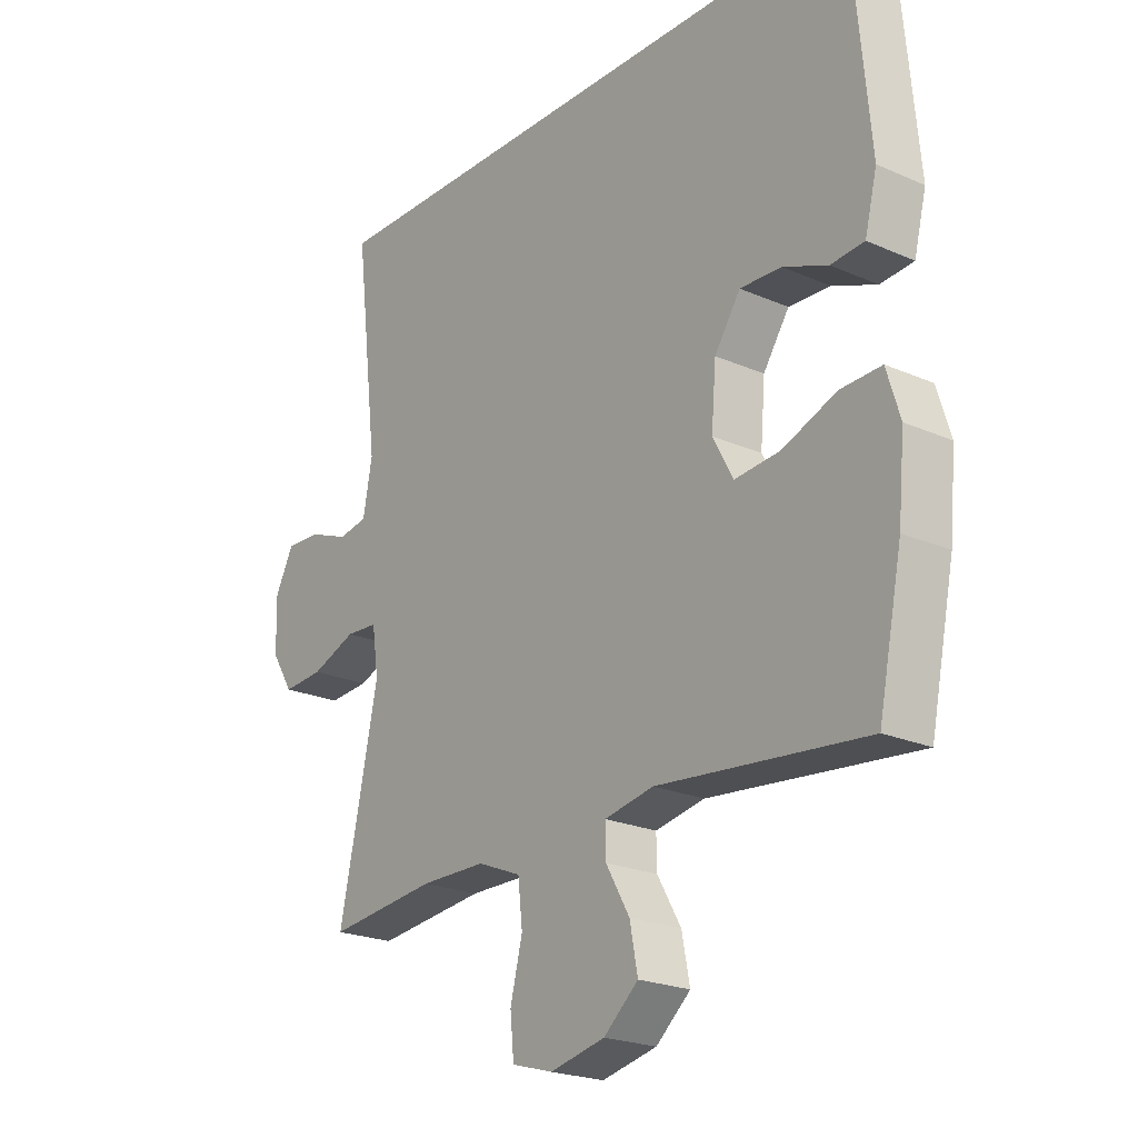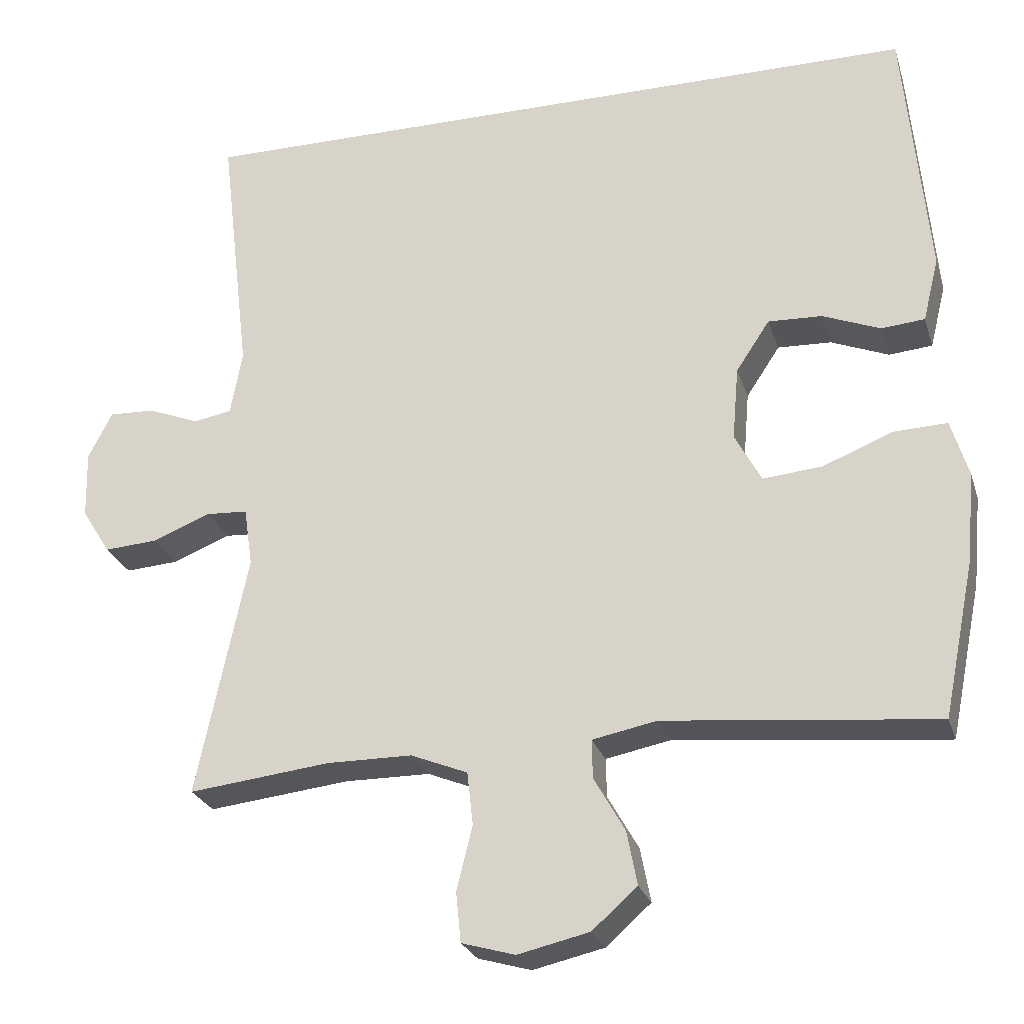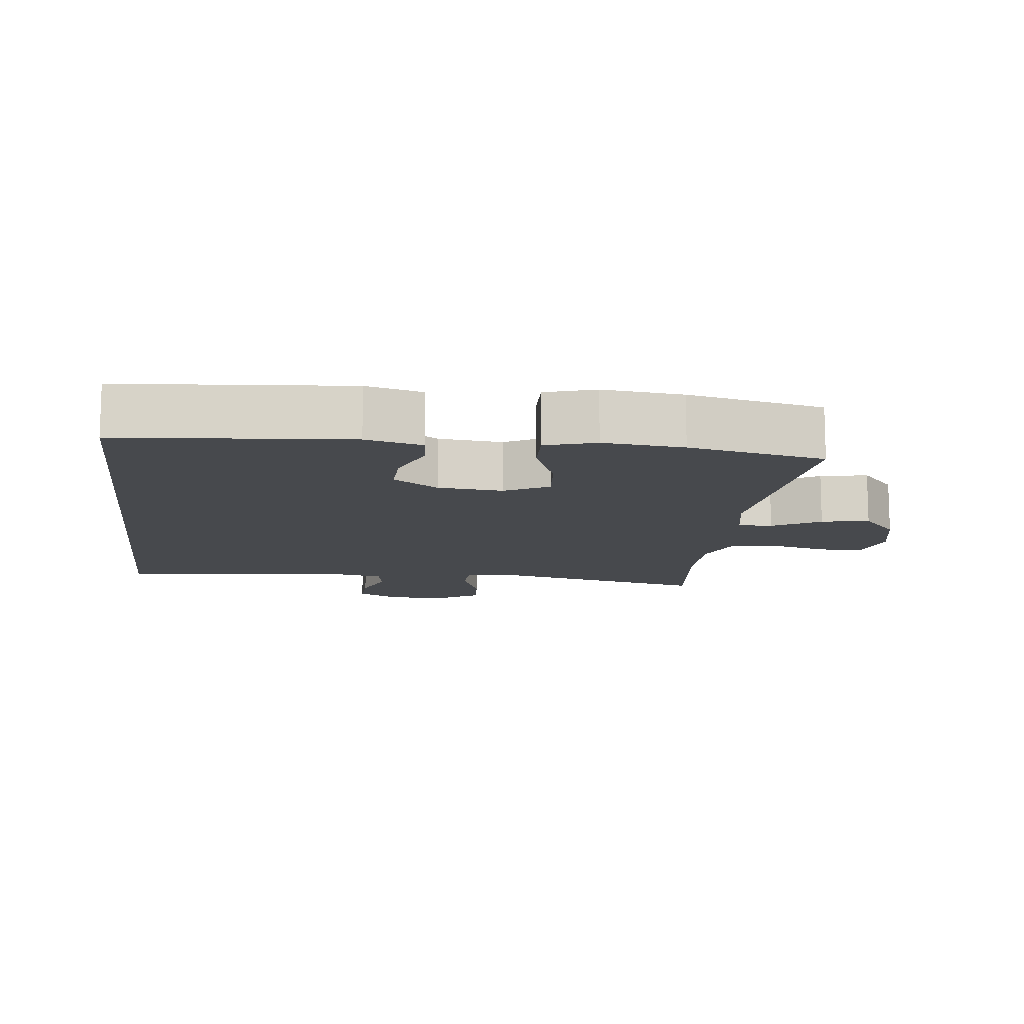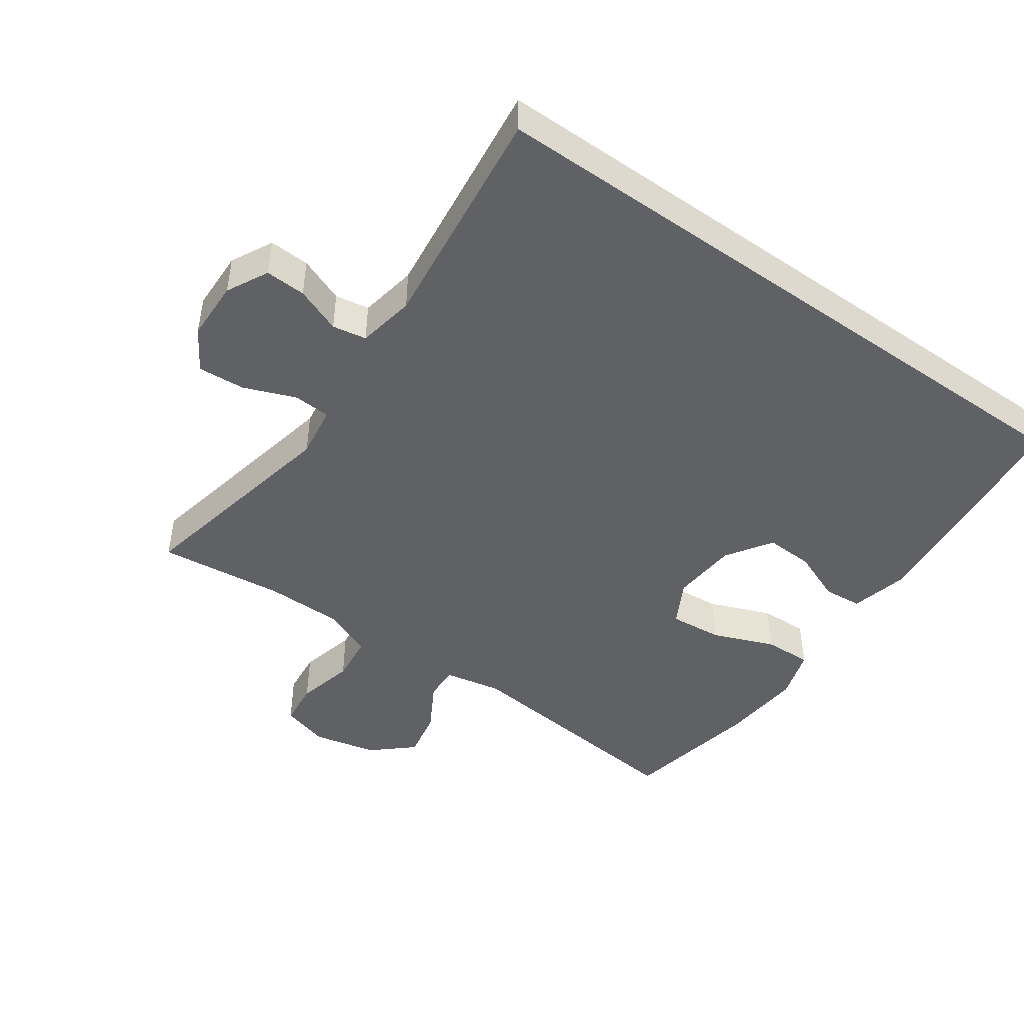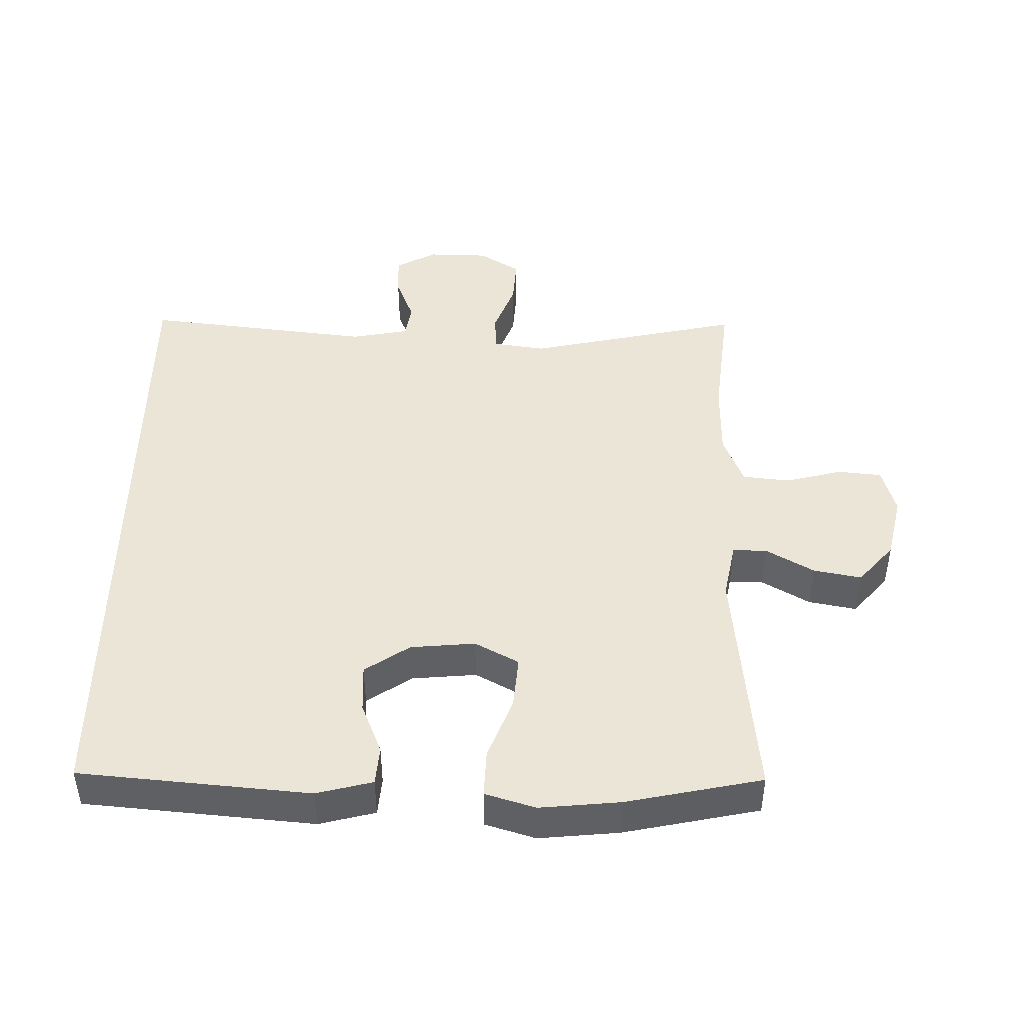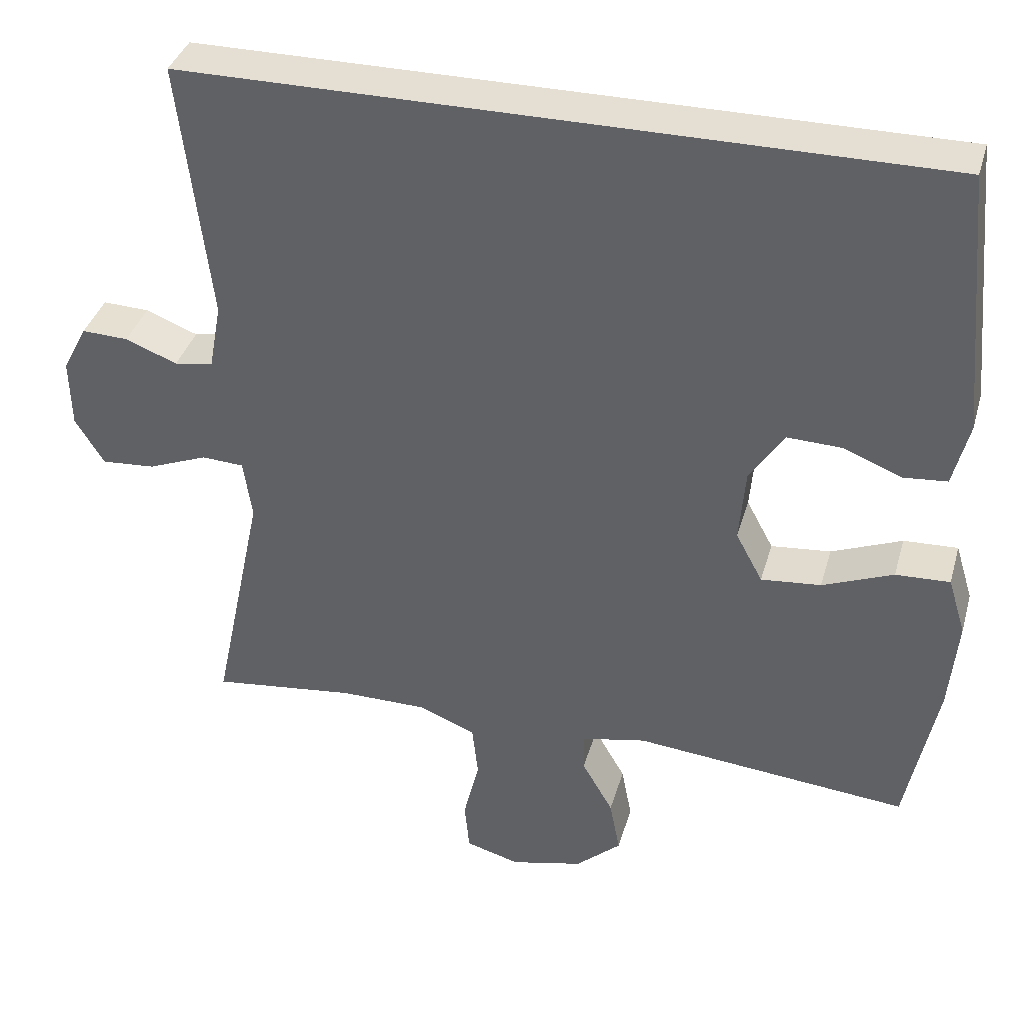
<metadata>
{"format":"obj","ext":"obj","renderer":"f3d","projection":"perspective","resolution":1024,"background":"white","views":[{"elev":-22.1,"azim":52.4,"up":"+Z"},{"elev":-25.4,"azim":15.8,"up":"+Z"},{"elev":-12.3,"azim":83.0,"up":"+Y"},{"elev":-46.8,"azim":-35.2,"up":"+Y"},{"elev":46.0,"azim":90.7,"up":"+Y"},{"elev":37.0,"azim":15.4,"up":"+Z"}]}
</metadata>
<code>
o path1484
v -0.2936 0.0375 -0.4486
v -0.1785 0.0375 -0.4491
v -0.1018 0.0375 -0.4802
v -0.09401 0.0375 -0.5516
v -0.1153 0.0375 -0.638
v -0.1088 0.0375 -0.7049
v -0.0368 0.0375 -0.7255
v 0.05977 0.0375 -0.7033
v 0.1206 0.0375 -0.6496
v 0.1066 0.0375 -0.5768
v 0.06496 0.0375 -0.5041
v 0.06389 0.0375 -0.4519
v 0.1506 0.0375 -0.4347
v 0.517 0.0375 -0.4703
v 0.559 0.0375 -0.2631
v 0.5704 0.0375 -0.1405
v 0.5469 0.0375 -0.06361
v 0.4747 0.0375 -0.0665
v 0.3802 0.0375 -0.104
v 0.3003 0.0375 -0.1113
v 0.2645 0.0375 -0.04474
v 0.2729 0.0375 0.05429
v 0.3184 0.0375 0.1231
v 0.3912 0.0375 0.1203
v 0.4692 0.0375 0.08911
v 0.5278 0.0375 0.09425
v 0.5493 0.0375 0.1803
v 0.517 0.0375 0.5314
v -0.4849 0.0375 0.5314
v -0.4439 0.0375 0.1849
v -0.46 0.0375 0.09788
v -0.5118 0.0375 0.08874
v -0.5812 0.0375 0.1158
v -0.6429 0.0375 0.1184
v -0.6755 0.0375 0.05528
v -0.6733 0.0375 -0.03584
v -0.6346 0.0375 -0.09773
v -0.5632 0.0375 -0.09276
v -0.4841 0.0375 -0.06168
v -0.428 0.0375 -0.06489
v -0.4164 0.0375 -0.1441
v -0.4849 0.0375 -0.4703
v -0.2936 -0.0375 -0.4486
v -0.1785 -0.0375 -0.4491
v -0.1018 -0.0375 -0.4802
v -0.09401 -0.0375 -0.5516
v -0.1153 -0.0375 -0.638
v -0.1088 -0.0375 -0.7049
v -0.0368 -0.0375 -0.7255
v 0.05977 -0.0375 -0.7033
v 0.1206 -0.0375 -0.6496
v 0.1066 -0.0375 -0.5768
v 0.06496 -0.0375 -0.5041
v 0.06389 -0.0375 -0.4519
v 0.1506 -0.0375 -0.4347
v 0.517 -0.0375 -0.4703
v 0.559 -0.0375 -0.2631
v 0.5704 -0.0375 -0.1405
v 0.5469 -0.0375 -0.06361
v 0.4747 -0.0375 -0.0665
v 0.3802 -0.0375 -0.104
v 0.3003 -0.0375 -0.1113
v 0.2645 -0.0375 -0.04474
v 0.2729 -0.0375 0.05429
v 0.3184 -0.0375 0.1231
v 0.3912 -0.0375 0.1203
v 0.4692 -0.0375 0.08911
v 0.5278 -0.0375 0.09425
v 0.5493 -0.0375 0.1803
v 0.517 -0.0375 0.5314
v -0.4849 -0.0375 0.5314
v -0.4439 -0.0375 0.1849
v -0.46 -0.0375 0.09788
v -0.5118 -0.0375 0.08874
v -0.5812 -0.0375 0.1158
v -0.6429 -0.0375 0.1184
v -0.6755 -0.0375 0.05528
v -0.6733 -0.0375 -0.03584
v -0.6346 -0.0375 -0.09773
v -0.5632 -0.0375 -0.09276
v -0.4841 -0.0375 -0.06168
v -0.428 -0.0375 -0.06489
v -0.4164 -0.0375 -0.1441
v -0.4849 -0.0375 -0.4703
v -0.1088 0.0375 -0.7049
v -0.1088 0.0375 -0.7049
v -0.0368 0.0375 -0.7255
v 0.05977 0.0375 -0.7033
v -0.1153 0.0375 -0.638
v 0.1206 0.0375 -0.6496
v 0.1066 0.0375 -0.5768
v -0.09401 0.0375 -0.5516
v 0.06496 0.0375 -0.5041
v -0.1018 0.0375 -0.4802
v -0.1018 0.0375 -0.4802
v 0.06389 0.0375 -0.4519
v 0.06389 0.0375 -0.4519
v -0.1785 0.0375 -0.4491
v -0.4849 0.0375 -0.4703
v -0.4849 0.0375 -0.4703
v -0.2936 0.0375 -0.4486
v 0.1506 0.0375 -0.4347
v 0.517 0.0375 -0.4703
v 0.517 0.0375 -0.4703
v 0.559 0.0375 -0.2631
v -0.4164 0.0375 -0.1441
v 0.5704 0.0375 -0.1405
v -0.428 0.0375 -0.06489
v -0.428 0.0375 -0.06489
v 0.3802 0.0375 -0.104
v 0.3003 0.0375 -0.1113
v 0.3003 0.0375 -0.1113
v 0.5469 0.0375 -0.06361
v 0.5469 0.0375 -0.06361
v 0.2645 0.0375 -0.04474
v 0.4747 0.0375 -0.0665
v -0.6733 0.0375 -0.03584
v -0.6346 0.0375 -0.09773
v -0.6346 0.0375 -0.09773
v -0.5632 0.0375 -0.09276
v -0.4841 0.0375 -0.06168
v 0.2729 0.0375 0.05429
v -0.6755 0.0375 0.05528
v 0.3184 0.0375 0.1231
v -0.6429 0.0375 0.1184
v -0.6429 0.0375 0.1184
v -0.5812 0.0375 0.1158
v -0.5118 0.0375 0.08874
v -0.46 0.0375 0.09788
v -0.46 0.0375 0.09788
v 0.3912 0.0375 0.1203
v 0.4692 0.0375 0.08911
v 0.5278 0.0375 0.09425
v 0.5278 0.0375 0.09425
v 0.5493 0.0375 0.1803
v -0.4439 0.0375 0.1849
v -0.4849 0.0375 0.5314
v -0.4849 0.0375 0.5314
v 0.517 0.0375 0.5314
v 0.517 0.0375 0.5314
v -0.1088 -0.0375 -0.7049
v -0.1088 -0.0375 -0.7049
v -0.0368 -0.0375 -0.7255
v 0.05977 -0.0375 -0.7033
v -0.1153 -0.0375 -0.638
v 0.1206 -0.0375 -0.6496
v 0.1066 -0.0375 -0.5768
v -0.09401 -0.0375 -0.5516
v 0.06496 -0.0375 -0.5041
v -0.1018 -0.0375 -0.4802
v -0.1018 -0.0375 -0.4802
v 0.06389 -0.0375 -0.4519
v 0.06389 -0.0375 -0.4519
v -0.1785 -0.0375 -0.4491
v -0.4849 -0.0375 -0.4703
v -0.4849 -0.0375 -0.4703
v -0.2936 -0.0375 -0.4486
v 0.1506 -0.0375 -0.4347
v 0.517 -0.0375 -0.4703
v 0.517 -0.0375 -0.4703
v 0.559 -0.0375 -0.2631
v -0.4164 -0.0375 -0.1441
v 0.5704 -0.0375 -0.1405
v -0.428 -0.0375 -0.06489
v -0.428 -0.0375 -0.06489
v 0.3802 -0.0375 -0.104
v 0.3003 -0.0375 -0.1113
v 0.3003 -0.0375 -0.1113
v 0.5469 -0.0375 -0.06361
v 0.5469 -0.0375 -0.06361
v 0.2645 -0.0375 -0.04474
v 0.4747 -0.0375 -0.0665
v -0.6733 -0.0375 -0.03584
v -0.6346 -0.0375 -0.09773
v -0.6346 -0.0375 -0.09773
v -0.5632 -0.0375 -0.09276
v -0.4841 -0.0375 -0.06168
v 0.2729 -0.0375 0.05429
v -0.6755 -0.0375 0.05528
v 0.3184 -0.0375 0.1231
v -0.6429 -0.0375 0.1184
v -0.6429 -0.0375 0.1184
v -0.5812 -0.0375 0.1158
v -0.5118 -0.0375 0.08874
v -0.46 -0.0375 0.09788
v -0.46 -0.0375 0.09788
v 0.3912 -0.0375 0.1203
v 0.4692 -0.0375 0.08911
v 0.5278 -0.0375 0.09425
v 0.5278 -0.0375 0.09425
v 0.5493 -0.0375 0.1803
v -0.4439 -0.0375 0.1849
v -0.4849 -0.0375 0.5314
v -0.4849 -0.0375 0.5314
v 0.517 -0.0375 0.5314
v 0.517 -0.0375 0.5314
f 191 195 187
f 154 150 152
f 143 145 141
f 189 191 188
f 171 154 152
f 181 179 183
f 178 192 164
f 171 164 162
f 159 167 158
f 193 180 195
f 180 192 178
f 192 180 193
f 145 144 148
f 158 171 152
f 187 195 180
f 171 162 154
f 161 166 167
f 167 171 158
f 144 145 143
f 149 148 147
f 164 185 177
f 183 179 184
f 161 167 159
f 172 166 163
f 173 184 179
f 188 191 187
f 154 162 157
f 157 162 155
f 149 150 148
f 176 184 173
f 169 172 163
f 192 185 164
f 147 148 144
f 152 150 149
f 177 184 176
f 176 173 174
f 178 164 171
f 163 166 161
f 184 177 185
f 147 144 146
f 86 7 49 142
f 7 8 50 49
f 5 6 48 47
f 8 9 51 50
f 9 10 52 51
f 4 5 47 46
f 10 11 53 52
f 95 4 46 151
f 11 97 153 53
f 2 3 45 44
f 100 1 43 156
f 12 13 55 54
f 1 2 44 43
f 13 104 160 55
f 14 15 57 56
f 41 42 84 83
f 15 16 58 57
f 109 41 83 165
f 19 112 168 61
f 16 114 170 58
f 20 21 63 62
f 18 19 61 60
f 17 18 60 59
f 36 119 175 78
f 37 38 80 79
f 38 39 81 80
f 39 40 82 81
f 21 22 64 63
f 35 36 78 77
f 22 23 65 64
f 126 35 77 182
f 33 34 76 75
f 32 33 75 74
f 130 32 74 186
f 24 25 67 66
f 25 134 190 67
f 26 27 69 68
f 30 31 73 72
f 23 24 66 65
f 138 30 72 194
f 140 29 71 196
f 27 28 70 69
f 135 131 139
f 98 96 94
f 87 85 89
f 133 132 135
f 115 96 98
f 125 127 123
f 122 108 136
f 115 106 108
f 103 102 111
f 137 139 124
f 124 122 136
f 136 137 124
f 89 92 88
f 102 96 115
f 131 124 139
f 115 98 106
f 105 111 110
f 111 102 115
f 88 87 89
f 93 91 92
f 108 121 129
f 127 128 123
f 105 103 111
f 116 107 110
f 117 123 128
f 132 131 135
f 98 101 106
f 101 99 106
f 93 92 94
f 120 117 128
f 113 107 116
f 136 108 129
f 91 88 92
f 96 93 94
f 121 120 128
f 120 118 117
f 122 115 108
f 107 105 110
f 128 129 121
f 91 90 88

</code>
